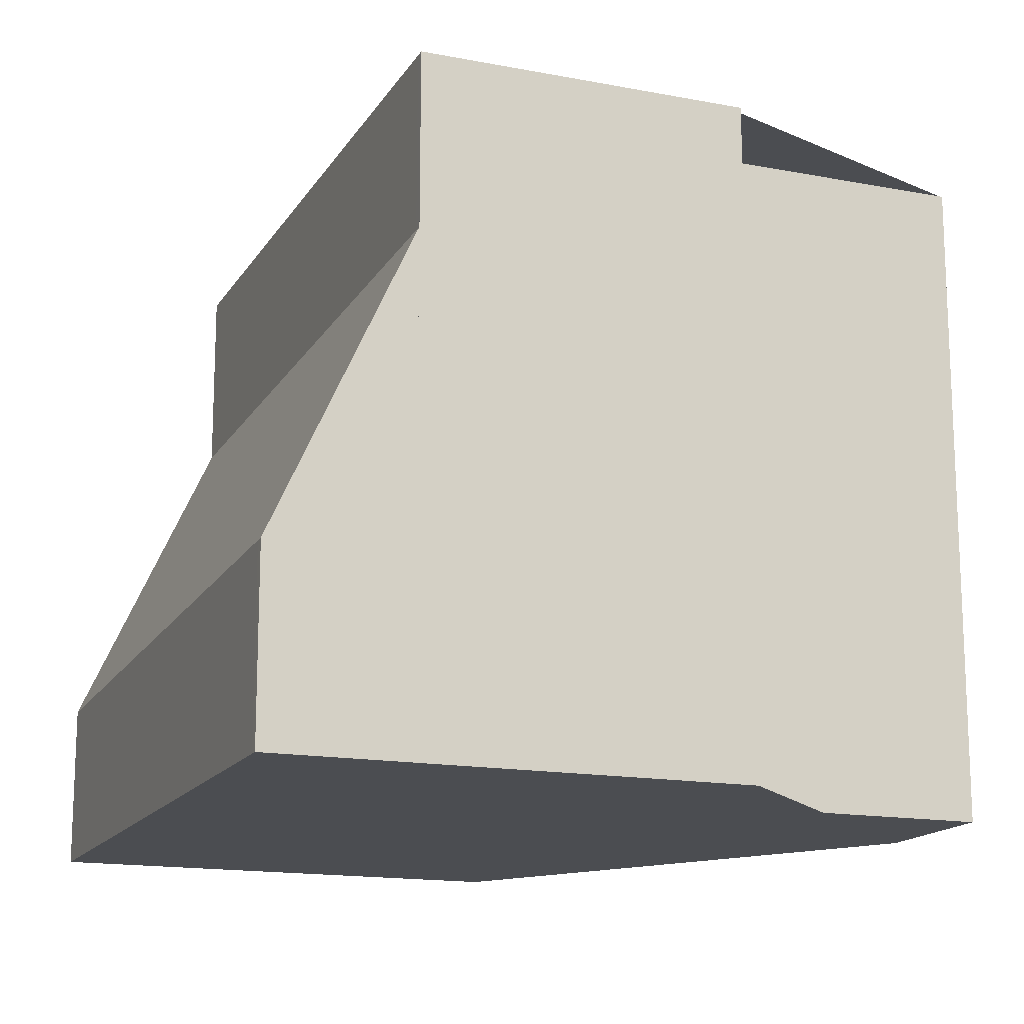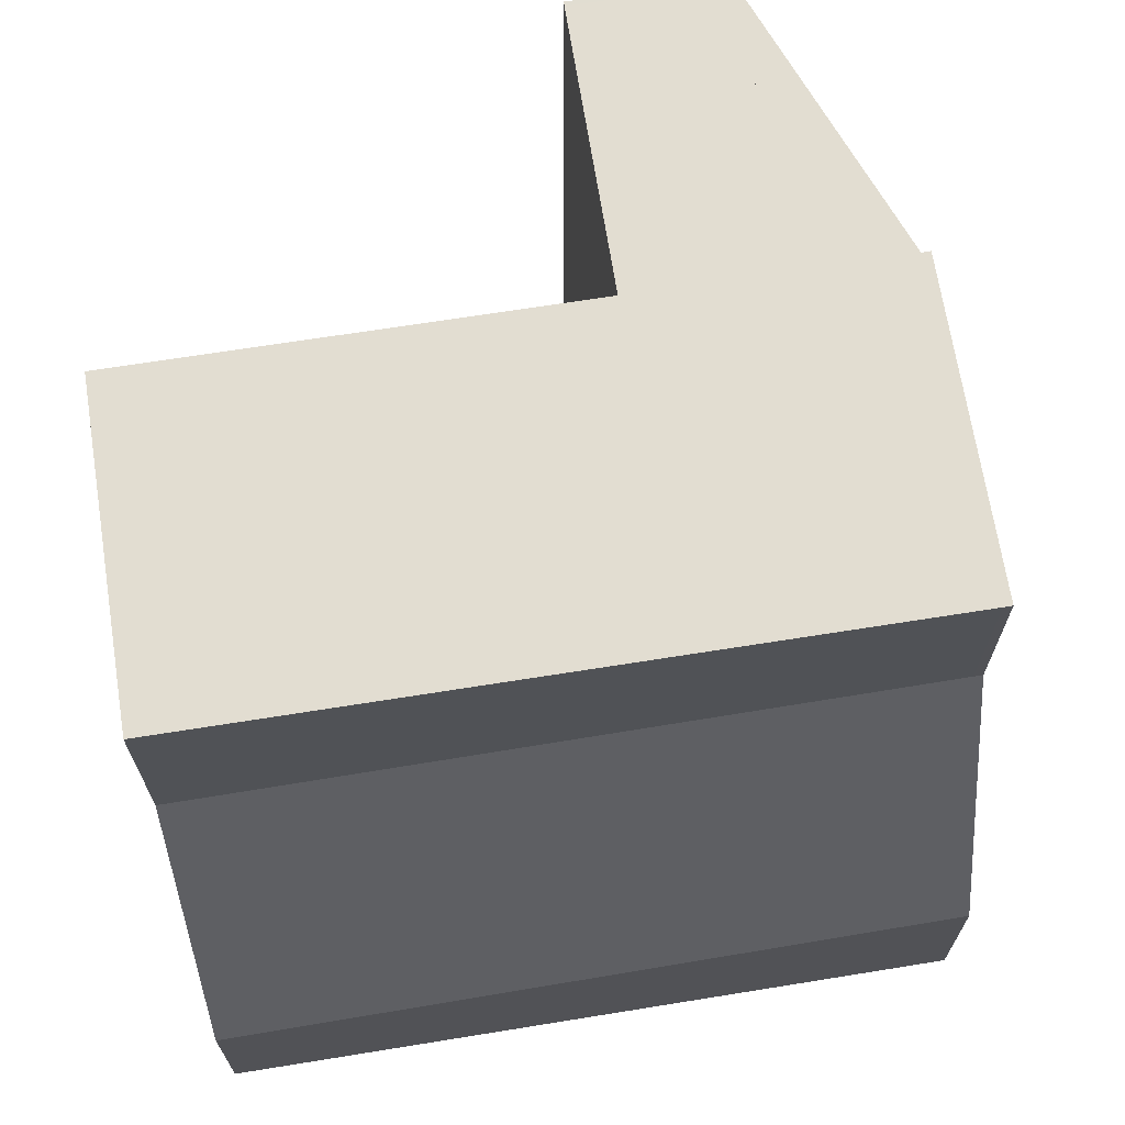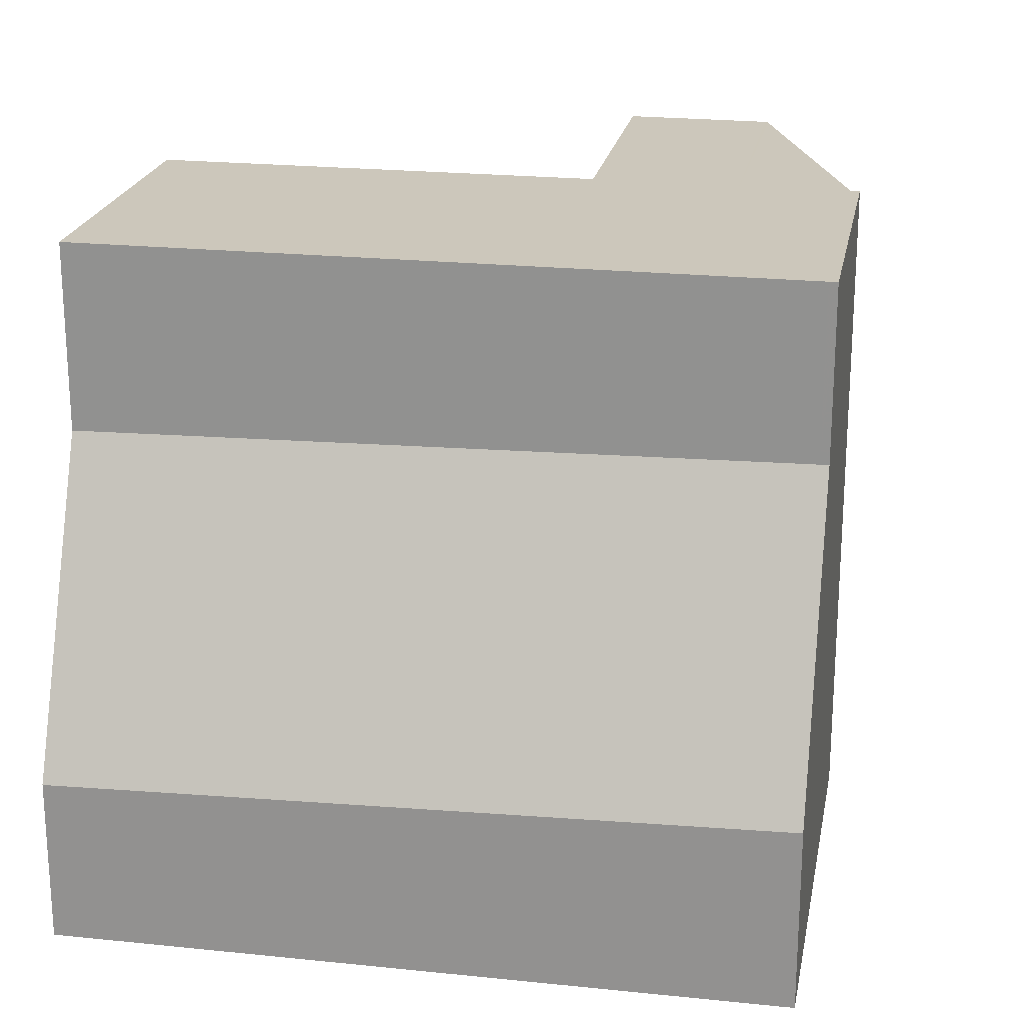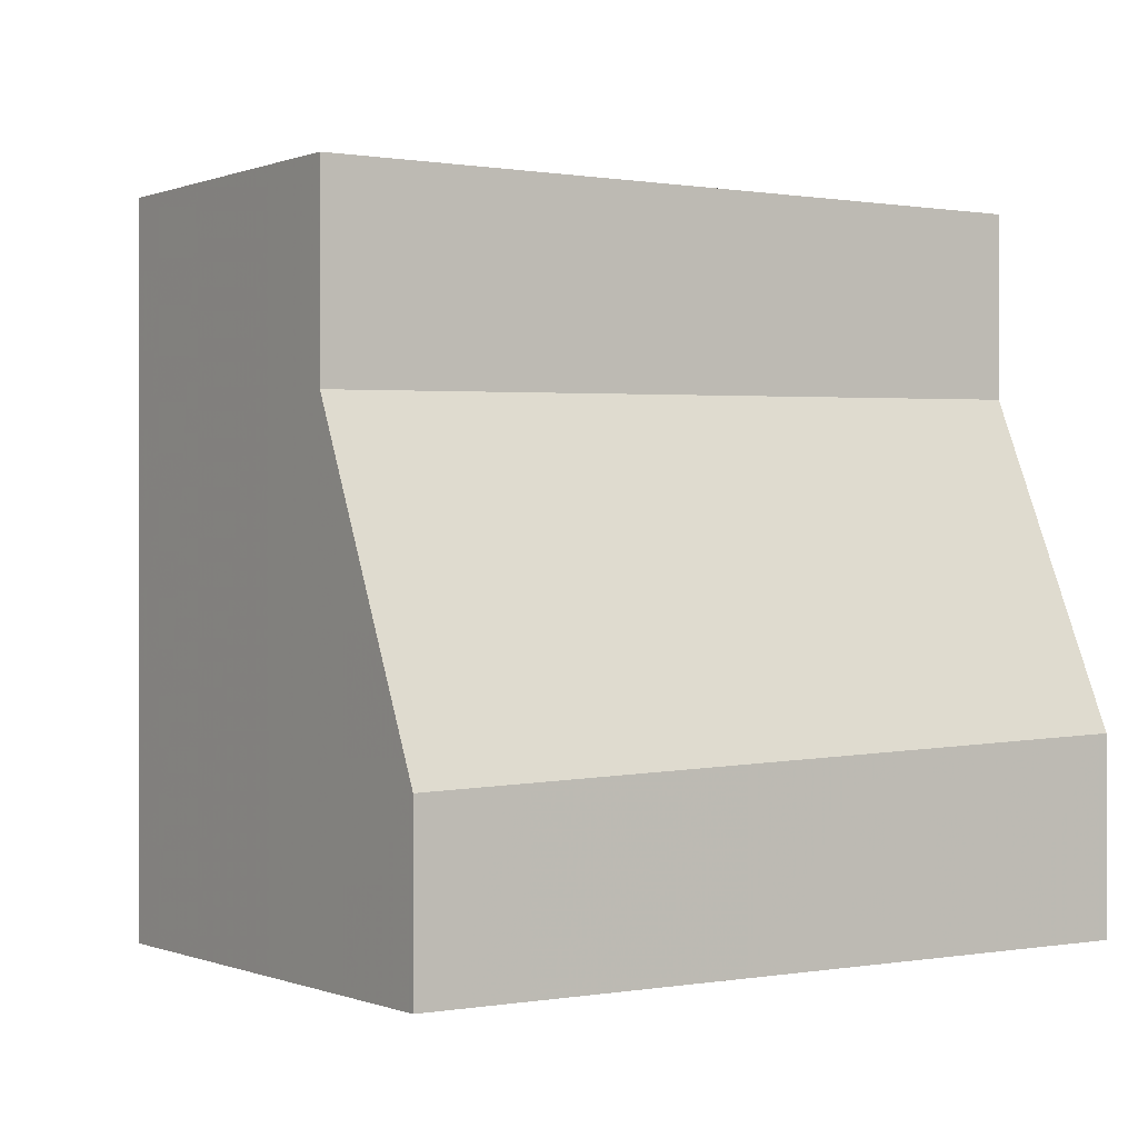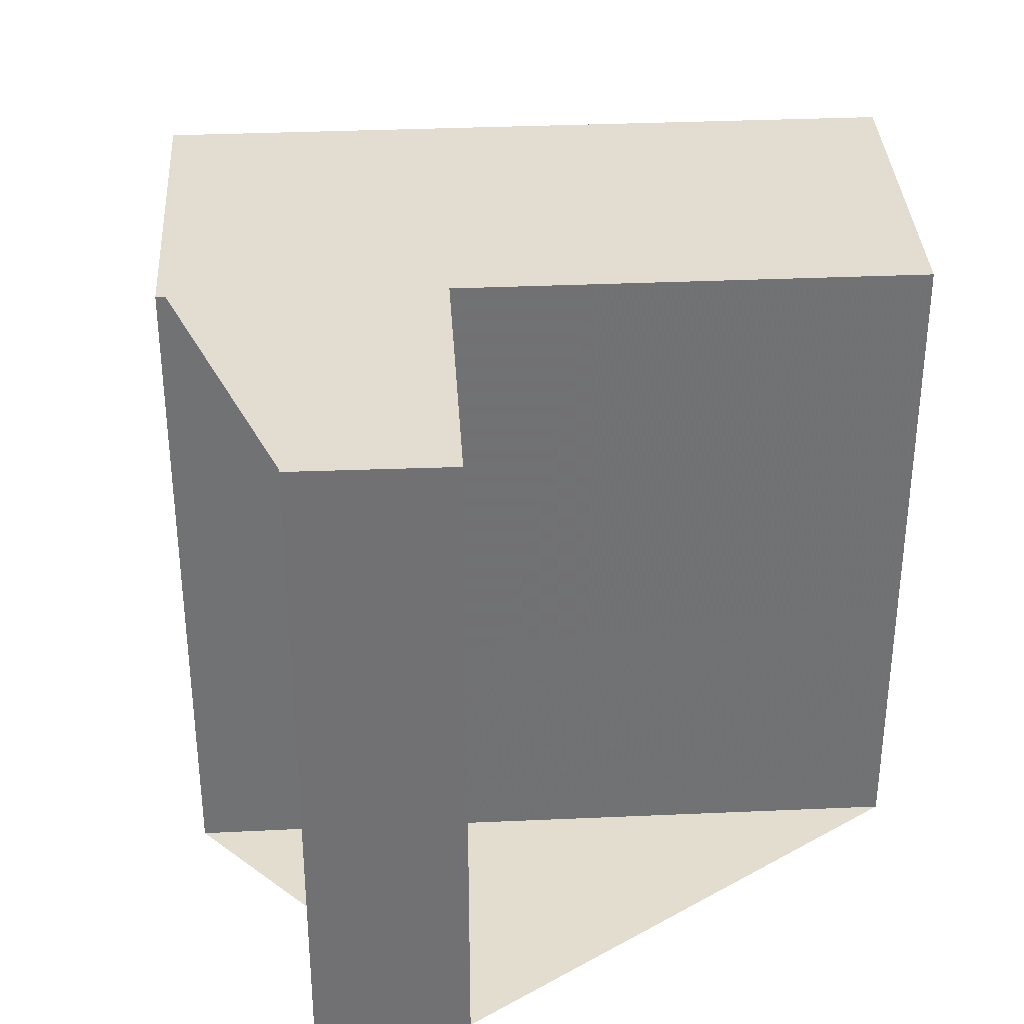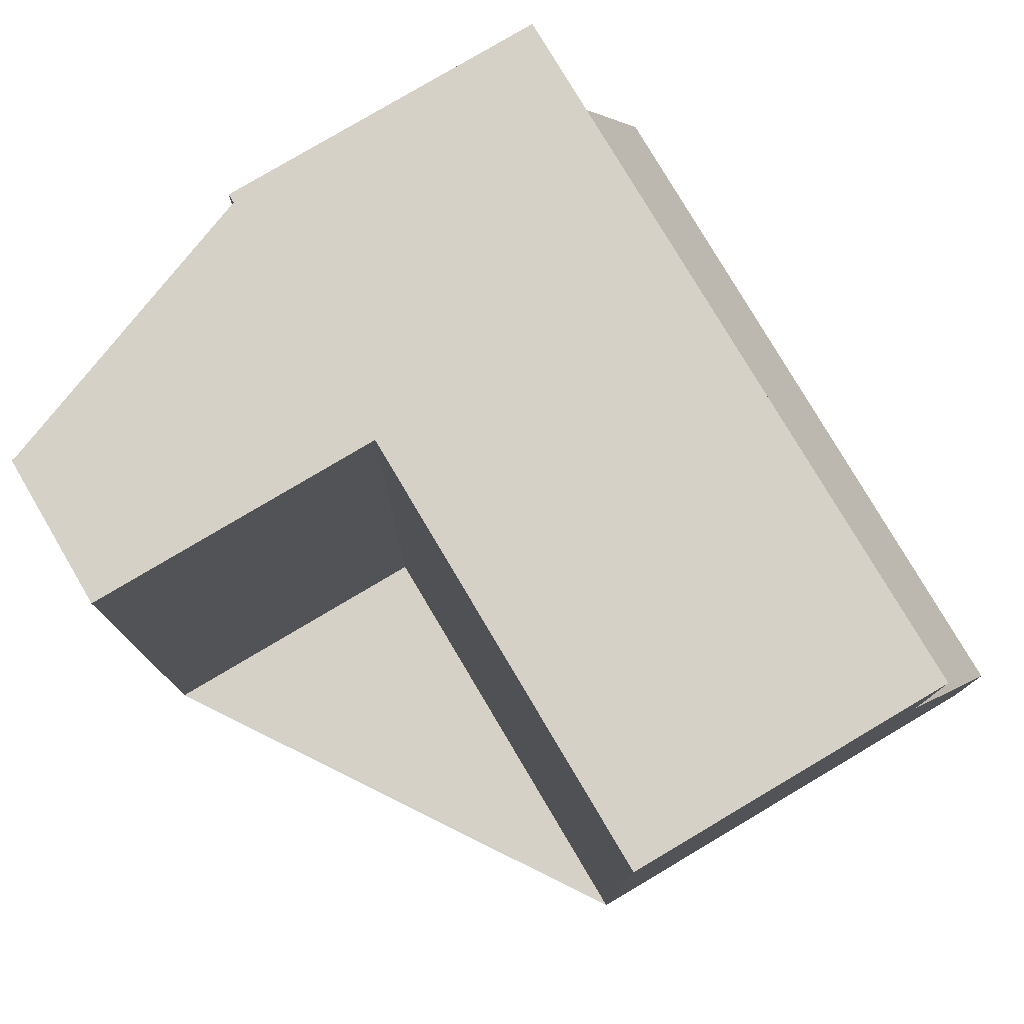
<metadata>
{"format":"obj","ext":"obj","renderer":"f3d","projection":"perspective","resolution":1024,"background":"white","views":[{"elev":-15.6,"azim":80.5,"up":"+Z"},{"elev":68.8,"azim":2.9,"up":"+Z"},{"elev":21.9,"azim":22.4,"up":"+Z"},{"elev":0.2,"azim":-22.4,"up":"+Z"},{"elev":34.9,"azim":-171.5,"up":"+Z"},{"elev":78.7,"azim":-108.8,"up":"+Z"}]}
</metadata>
<code>
v -1113 -2383 8.169
v -1113 -2379 8.148
v -1112 -2379 8.149
v -1111 -2383 8.17
v -1109 -2382 8.171
v -1118 -2384 8.165
v -1108 -2388 2.286
v -1117 -2390 2.044
v -1118 -2387 8.182
v -1109 -2385 8.188
v -1109 -2383 8.174
v -1118 -2385 8.168
v -1109 -2383 8.174
v -1109 -2385 8.188
v -1109 -2382 8.171
v -1116 -2387 8.183
v -1117 -2384 8.169
v -1117 -2384 8.166
v -1117 -2388 8.188
v -1109 -2386 8.194
v -1117 -2388 5.871
v -1109 -2386 6.052
v -1109 -2386 8.194
v -1108 -2388 2.283
v -1109 -2386 6.049
v -1116 -2388 8.189
v -1116 -2390 2.079
v -1116 -2388 5.897
v -1116 -2388 8.189
v -1117 -2388 8.188
v -1116 -2388 5.897
v -1117 -2388 5.871
v -1109 -2386 8.194
v -1109 -2386 6.049
v -1109 -2386 8.194
v -1109 -2386 6.052
v -1110 -2387 8.193
v -1110 -2387 6.021
v -1110 -2388 2.246
v -1110 -2386 8.187
v -1110 -2387 8.193
v -1112 -2379 8.149
v -1111 -2383 8.173
v -1110 -2387 6.021
v -1112 -2379 8.15
v -1112 -2379 8.15
v -1113 -2380 8.148
v -1113 -2387 8.191
v -1113 -2387 5.95
v -1113 -2389 2.15
v -1114 -2383 8.168
v -1114 -2384 8.17
v -1114 -2386 8.185
v -1113 -2387 8.191
v -1113 -2387 5.95
v -1112 -2387 8.192
v -1112 -2387 5.984
v -1112 -2387 8.192
v -1111 -2389 2.196
v -1112 -2387 5.984
v -1113 -2384 8.172
v -1113 -2380 8.148
v -1112 -2386 8.186
v -1113 -2379 8.148
v -1112 -2384 8.177
v -1114 -2385 8.176
v -1109 -2384 8.179
v -1111 -2384 8.178
v -1117 -2385 8.174
v -1109 -2384 8.179
v -1118 -2386 8.173
v -1112 -2387 5.129
v -1113 -2388 5.095
v -1116 -2388 5.042
v -1117 -2389 5.015
v -1108 -2387 5.196
v -1109 -2387 5.194
v -1110 -2387 5.166
v -1113 -2389 2.324
v -1111 -2389 2.369
v -1117 -2390 2.217
v -1116 -2390 2.253
v -1108 -2388 2.456
v -1108 -2388 2.459
v -1110 -2388 2.419
v -1112 -2387 4.999
v -1113 -2388 4.965
v -1116 -2388 4.912
v -1117 -2389 4.885
v -1108 -2387 5.066
v -1109 -2387 5.064
v -1110 -2387 5.036
v -1113 -2380 8.148
v -1113 -2383 8.169
v -1113 -2383 0
v -1113 -2380 0
v -1113 -2379 8.148
v -1113 -2379 8.148
v -1113 -2379 0
v -1113 -2379 1.776e-15
v -1112 -2379 8.15
v -1112 -2379 8.149
v -1112 -2379 0
v -1112 -2379 0
v -1109 -2382 8.171
v -1111 -2383 8.17
v -1111 -2383 0
v -1109 -2382 0
v -1109 -2383 8.174
v -1109 -2382 8.171
v -1109 -2382 0
v -1109 -2383 0
v -1117 -2384 8.166
v -1118 -2384 8.165
v -1118 -2384 0
v -1117 -2384 0
v -1108 -2388 2.283
v -1108 -2388 2.286
v -1108 -2388 0
v -1108 -2388 0
v -1117 -2390 2.217
v -1117 -2390 2.044
v -1117 -2390 0
v -1117 -2390 0
v -1118 -2386 8.173
v -1118 -2387 8.182
v -1118 -2387 0
v -1118 -2386 0
v -1109 -2386 8.194
v -1109 -2385 8.188
v -1109 -2385 0
v -1109 -2386 0
v -1109 -2384 8.179
v -1109 -2383 8.174
v -1109 -2383 0
v -1109 -2384 0
v -1118 -2384 8.165
v -1118 -2385 8.168
v -1118 -2385 0
v -1118 -2384 0
v -1109 -2382 8.171
v -1109 -2382 8.171
v -1109 -2382 0
v -1109 -2382 0
v -1114 -2383 8.168
v -1117 -2384 8.166
v -1117 -2384 0
v -1114 -2383 0
v -1110 -2388 2.246
v -1108 -2388 2.283
v -1108 -2388 0
v -1110 -2388 0
v -1117 -2390 2.044
v -1116 -2390 2.079
v -1116 -2390 0
v -1117 -2390 0
v -1118 -2387 8.182
v -1117 -2388 8.188
v -1117 -2388 0
v -1118 -2387 0
v -1108 -2387 5.196
v -1109 -2386 6.052
v -1109 -2386 0
v -1108 -2387 8.882e-16
v -1111 -2389 2.196
v -1110 -2388 2.246
v -1110 -2388 0
v -1111 -2389 0
v -1112 -2379 8.149
v -1112 -2379 8.149
v -1112 -2379 0
v -1112 -2379 0
v -1111 -2383 8.17
v -1112 -2379 8.15
v -1112 -2379 0
v -1111 -2383 0
v -1113 -2379 8.148
v -1113 -2380 8.148
v -1113 -2380 0
v -1113 -2379 0
v -1116 -2390 2.079
v -1113 -2389 2.15
v -1113 -2389 0
v -1116 -2390 0
v -1113 -2383 8.169
v -1114 -2383 8.168
v -1114 -2383 0
v -1113 -2383 0
v -1113 -2389 2.15
v -1111 -2389 2.196
v -1111 -2389 0
v -1113 -2389 0
v -1112 -2379 8.149
v -1113 -2379 8.148
v -1113 -2379 1.776e-15
v -1112 -2379 0
v -1109 -2385 8.188
v -1109 -2384 8.179
v -1109 -2384 0
v -1109 -2385 0
v -1118 -2385 8.168
v -1118 -2386 8.173
v -1118 -2386 0
v -1118 -2385 0
v -1117 -2388 5.871
v -1117 -2389 5.015
v -1117 -2389 0
v -1117 -2388 0
v -1108 -2387 5.066
v -1108 -2387 5.196
v -1108 -2387 8.882e-16
v -1108 -2387 0
v -1117 -2389 4.885
v -1117 -2390 2.217
v -1117 -2390 0
v -1117 -2389 0
v -1108 -2388 2.286
v -1108 -2388 2.459
v -1108 -2388 0
v -1108 -2388 0
v -1117 -2389 5.015
v -1117 -2389 4.885
v -1117 -2389 0
v -1117 -2389 0
v -1108 -2388 2.459
v -1108 -2387 5.066
v -1108 -2387 0
v -1108 -2388 0
v -1113 -2383 0
v -1113 -2379 0
v -1112 -2379 0
v -1111 -2383 0
v -1109 -2382 0
v -1108 -2388 0
v -1117 -2390 0
v -1118 -2384 0
f 48 29 16 53
f 64 42 46 62
f 69 17 52 66
f 67 13 11 70
f 15 5 11 13
f 71 12 17 69
f 17 12 6 18
f 54 26 28 55
f 33 14 10 35
f 25 22 20 23
f 30 9 16 29
f 26 19 21 28
f 75 32 31 74
f 74 31 49 73
f 77 34 36 76
f 78 38 34 77
f 40 14 33 37
f 46 42 3 45
f 68 43 13 67
f 44 25 23 41
f 45 4 15 13 43 46
f 52 17 18 51
f 72 60 38 78
f 62 46 43 61
f 63 40 37 58
f 65 61 43 68
f 57 44 41 56
f 56 54 55 57
f 73 49 60 72
f 61 52 51 1 47 62
f 58 48 53 63
f 66 52 61 65
f 62 47 2 64
f 65 63 53 66
f 67 14 40 68
f 68 40 63 65
f 66 53 16 69
f 70 10 14 67
f 69 16 9 71
f 80 59 50 79
f 82 27 8 81
f 79 50 27 82
f 84 7 24 83
f 83 24 39 85
f 85 39 59 80
f 87 73 72 86
f 89 75 74 88
f 88 74 73 87
f 91 77 76 90
f 92 78 77 91
f 86 72 78 92
f 86 80 79 87
f 88 82 81 89
f 87 79 82 88
f 90 84 83 91
f 91 83 85 92
f 92 85 80 86
f 94 95 96 93
f 98 99 100 97
f 102 103 104 101
f 106 107 108 105
f 110 111 112 109
f 114 115 116 113
f 118 119 120 117
f 122 123 124 121
f 126 127 128 125
f 130 131 132 129
f 134 135 136 133
f 138 139 140 137
f 142 143 144 141
f 146 147 148 145
f 150 151 152 149
f 154 155 156 153
f 158 159 160 157
f 162 163 164 161
f 166 167 168 165
f 170 171 172 169
f 174 175 176 173
f 178 179 180 177
f 182 183 184 181
f 186 187 188 185
f 190 191 192 189
f 194 195 196 193
f 198 199 200 197
f 202 203 204 201
f 206 207 208 205
f 210 211 212 209
f 214 215 216 213
f 218 219 220 217
f 222 223 224 221
f 226 227 228 225
f 230 231 232 233 234 235 236 229

</code>
